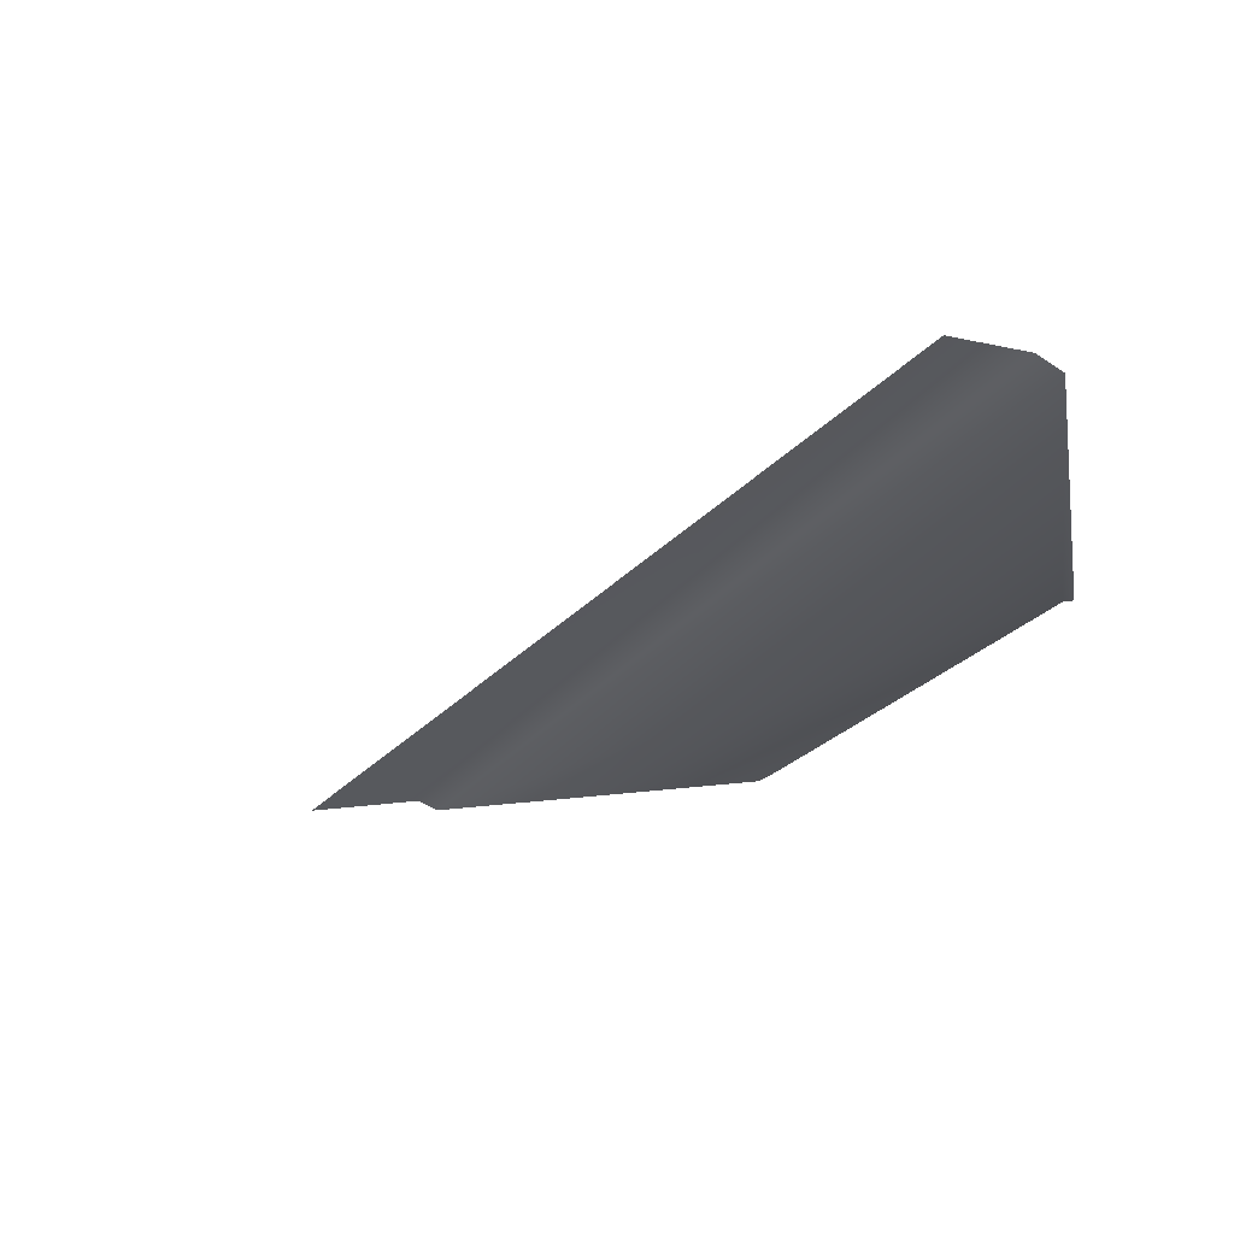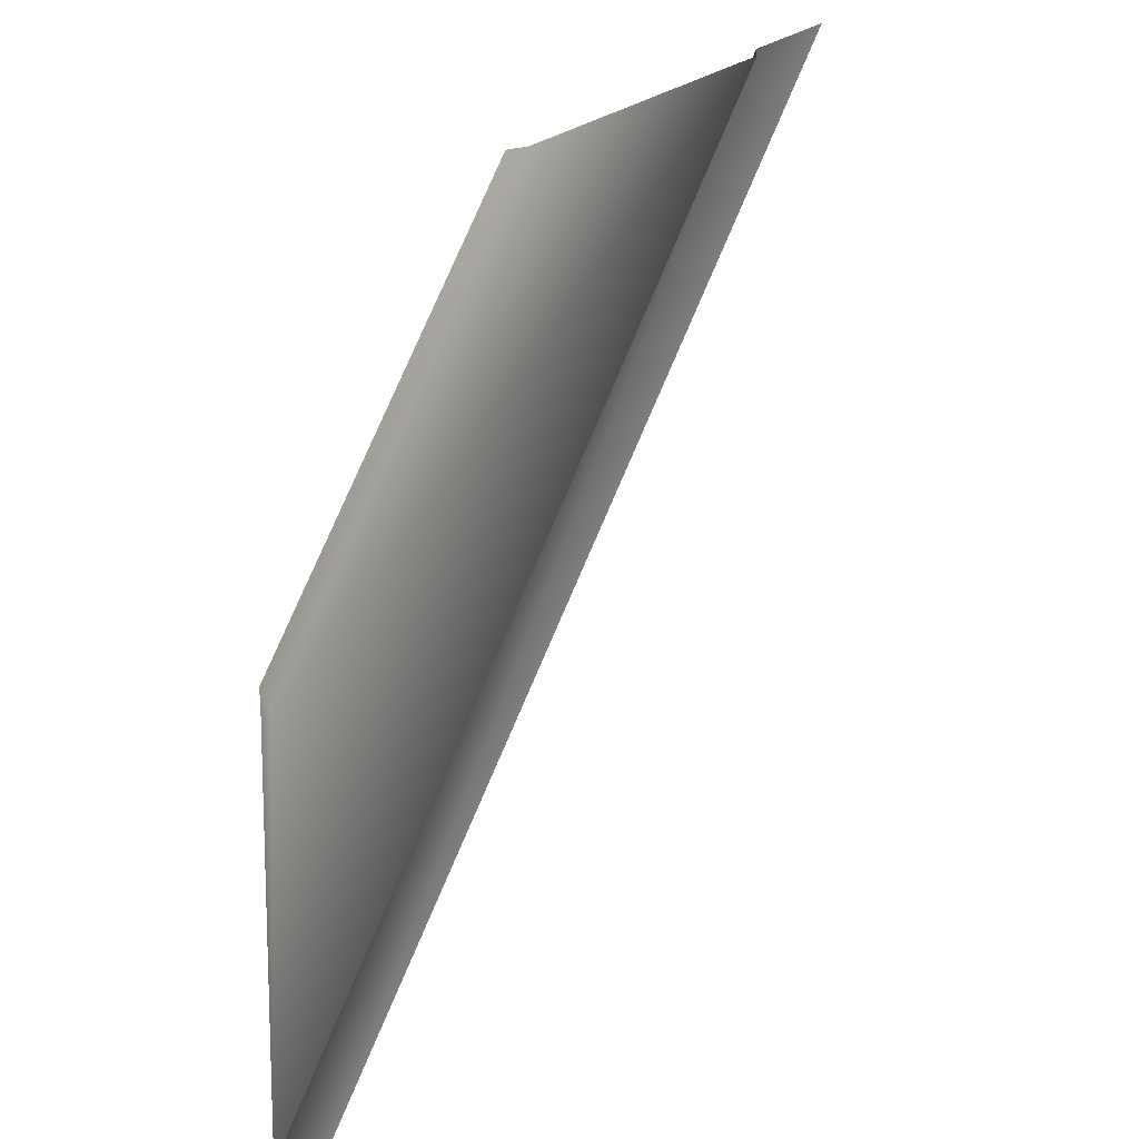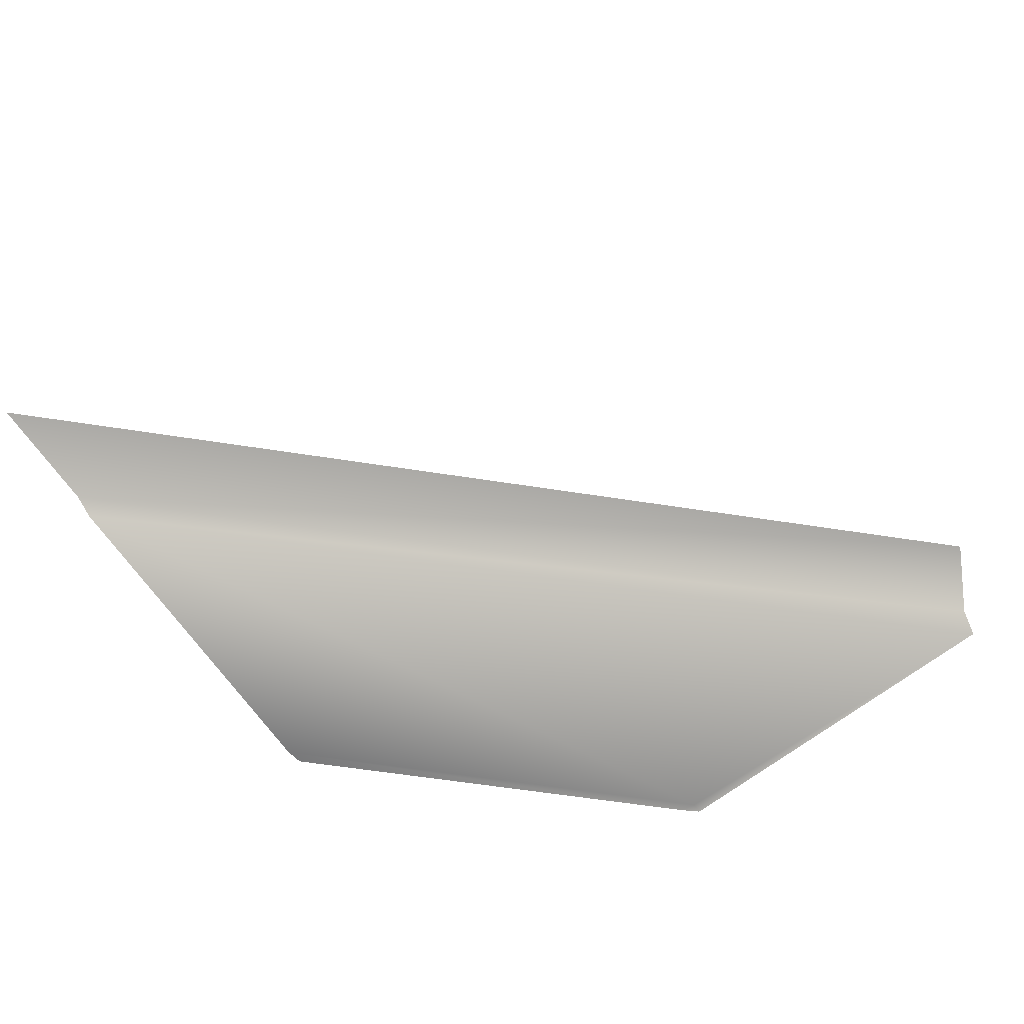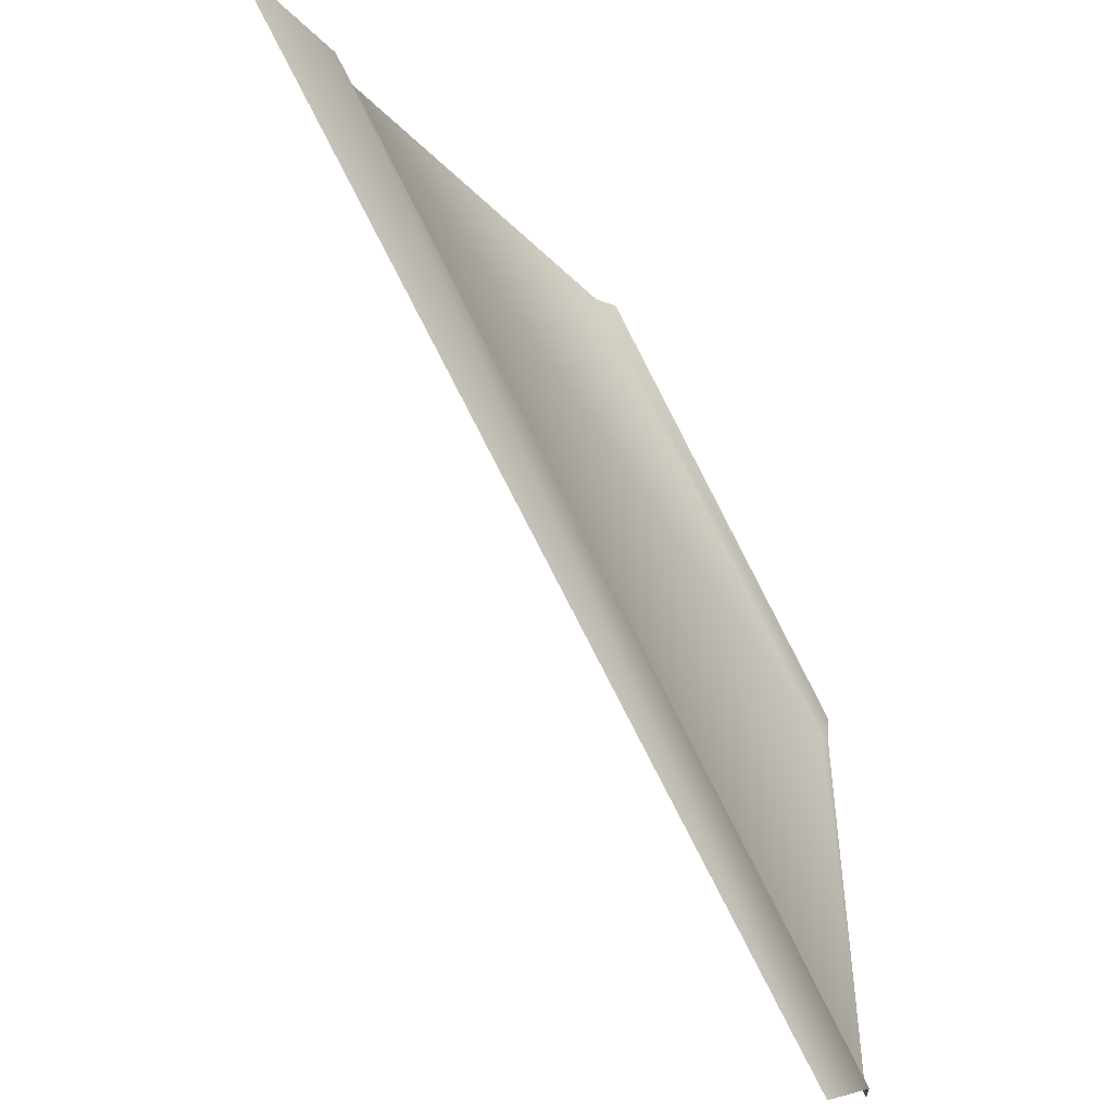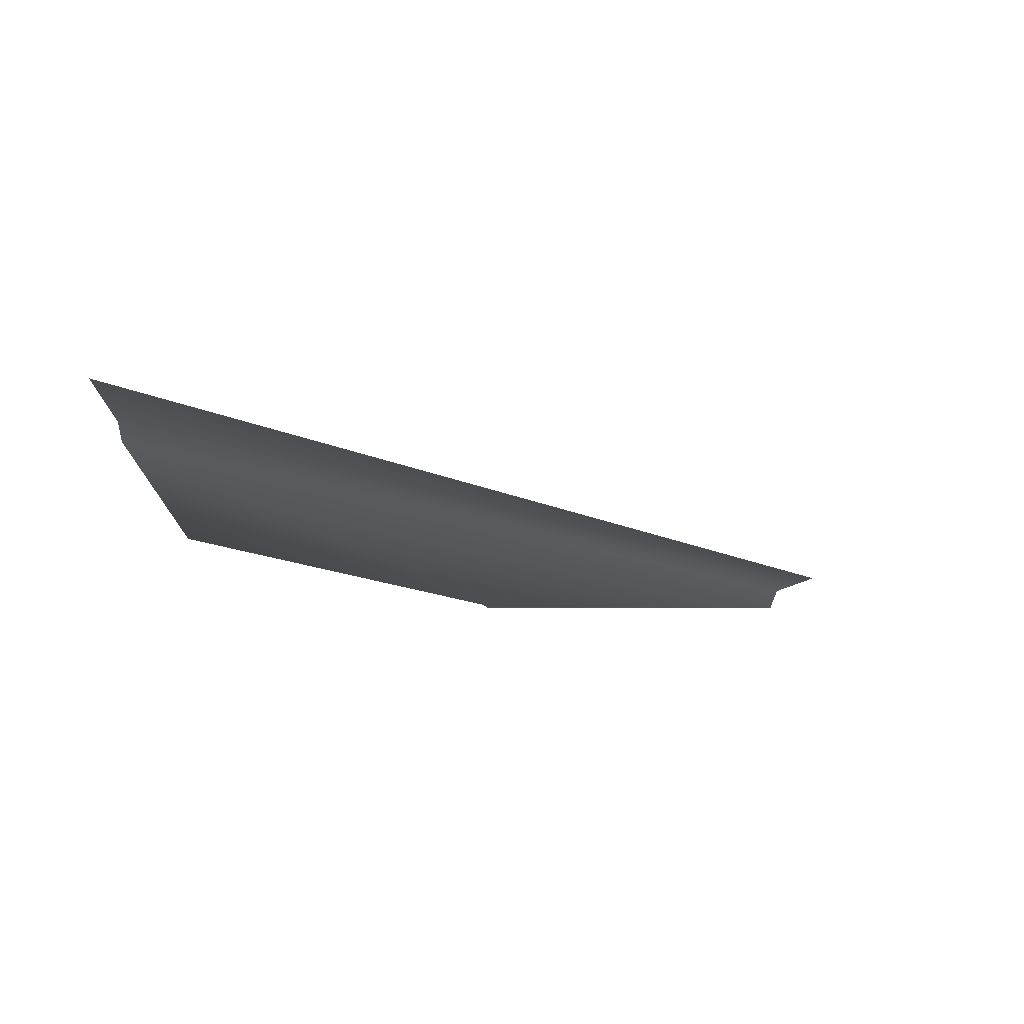
<metadata>
{"format":"obj","ext":"obj","renderer":"f3d","projection":"perspective","resolution":1024,"background":"white","views":[{"elev":-28.1,"azim":-167.4,"up":"+Y"},{"elev":23.9,"azim":-57.4,"up":"+Z"},{"elev":-75.2,"azim":127.3,"up":"+Y"},{"elev":-40.5,"azim":129.9,"up":"+Z"},{"elev":-16.4,"azim":91.5,"up":"+Y"}]}
</metadata>
<code>
g fx_fbx_fcbg_arkcity_003_bottom_03_
v 0.6961 0.003926 0.2321
v 0.1707 0.007399 -0.3792
v 0.795 0.003926 0.2321
v 0.1168 0.007399 -0.3474
v 0.6775 -0.006841 0.2321
v 0.09936 -0.00684 -0.3418
v 0.118 -0.006841 -0.03809
v 0.1095 -0.006841 -0.03809
v 0.3903 -0.006841 0.2321
v 0.1182 0.0004319 -0.02404
v 0.3753 0.0004428 0.2321
g fx_fbx_fcbg_arkcity_003_bottom_03__0
f 3 2 1
f 2 4 1
f 5 1 4
f 6 5 4
f 5 6 7
f 8 7 6
f 9 5 7
f 7 8 10
f 9 7 10
f 11 9 10

</code>
